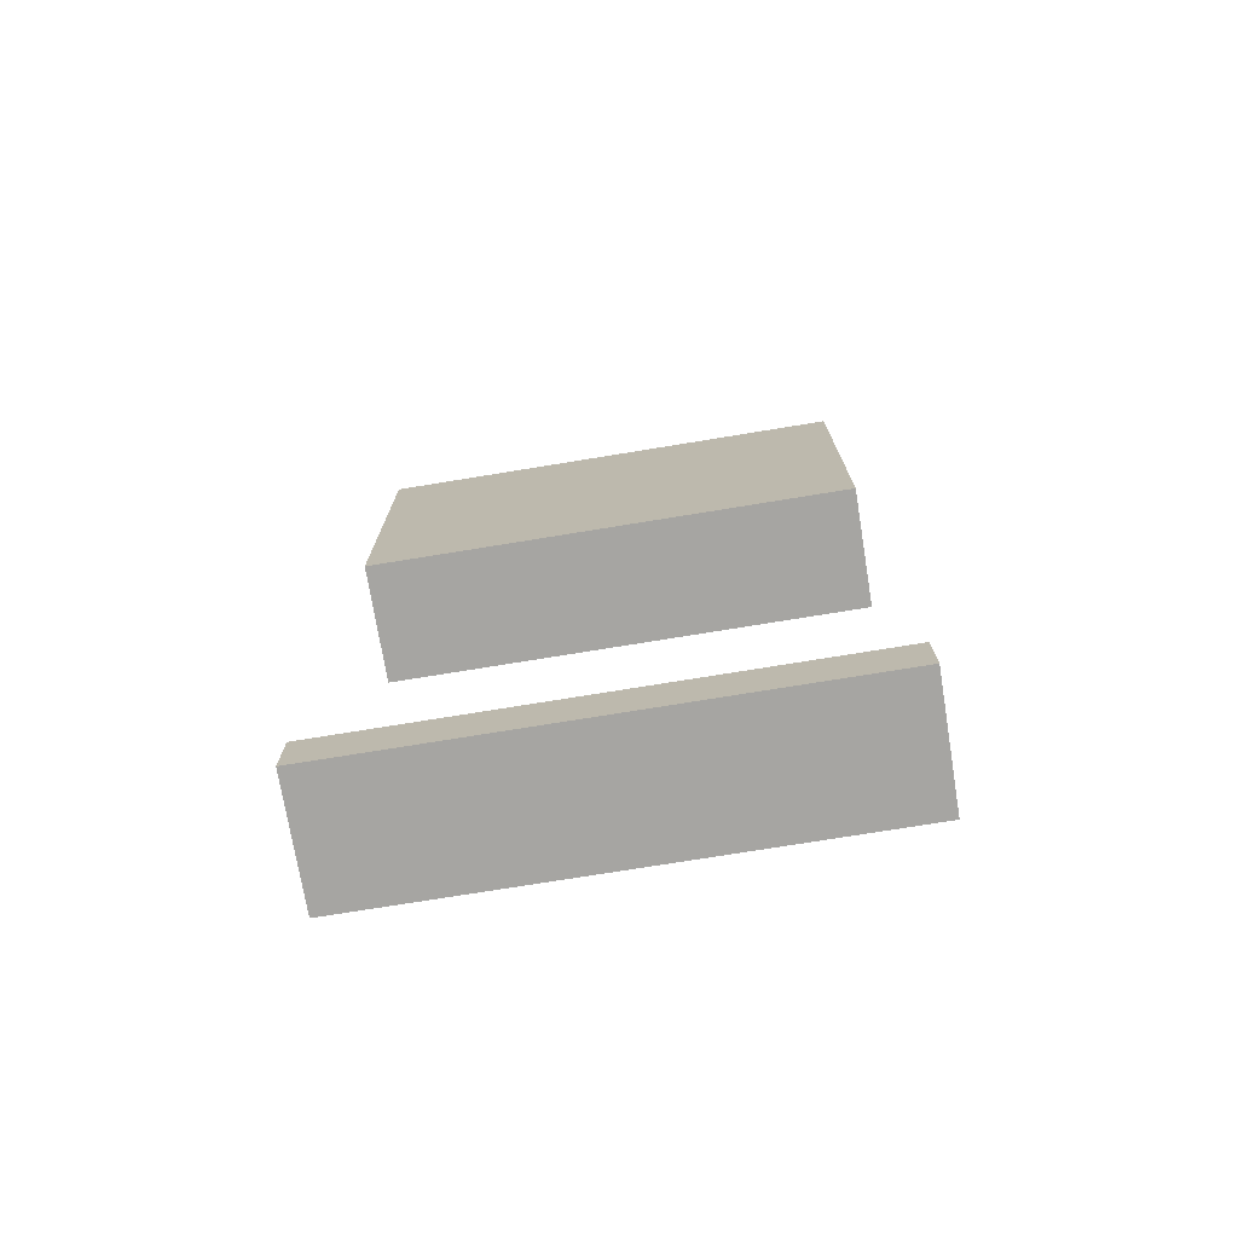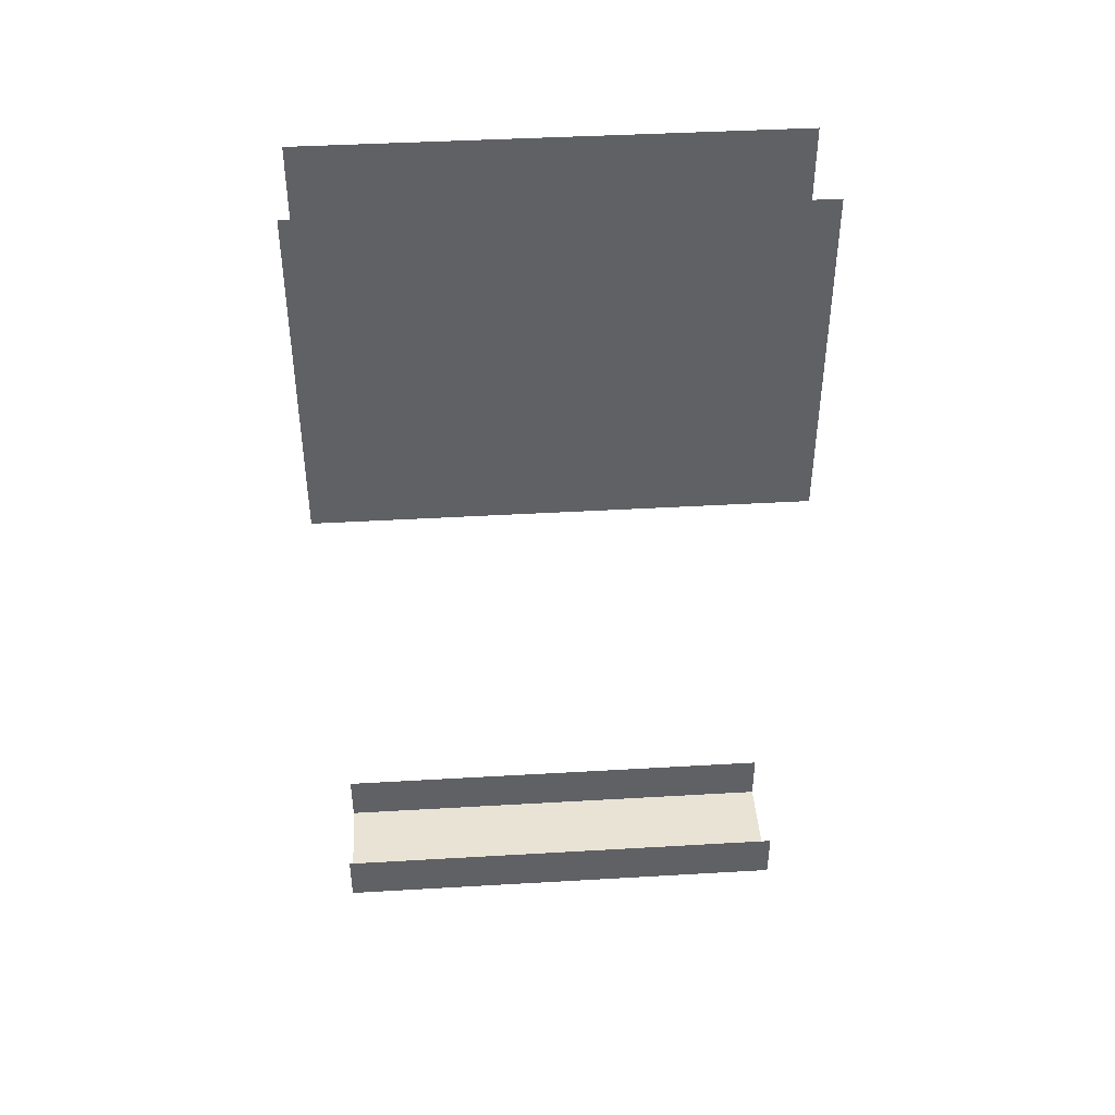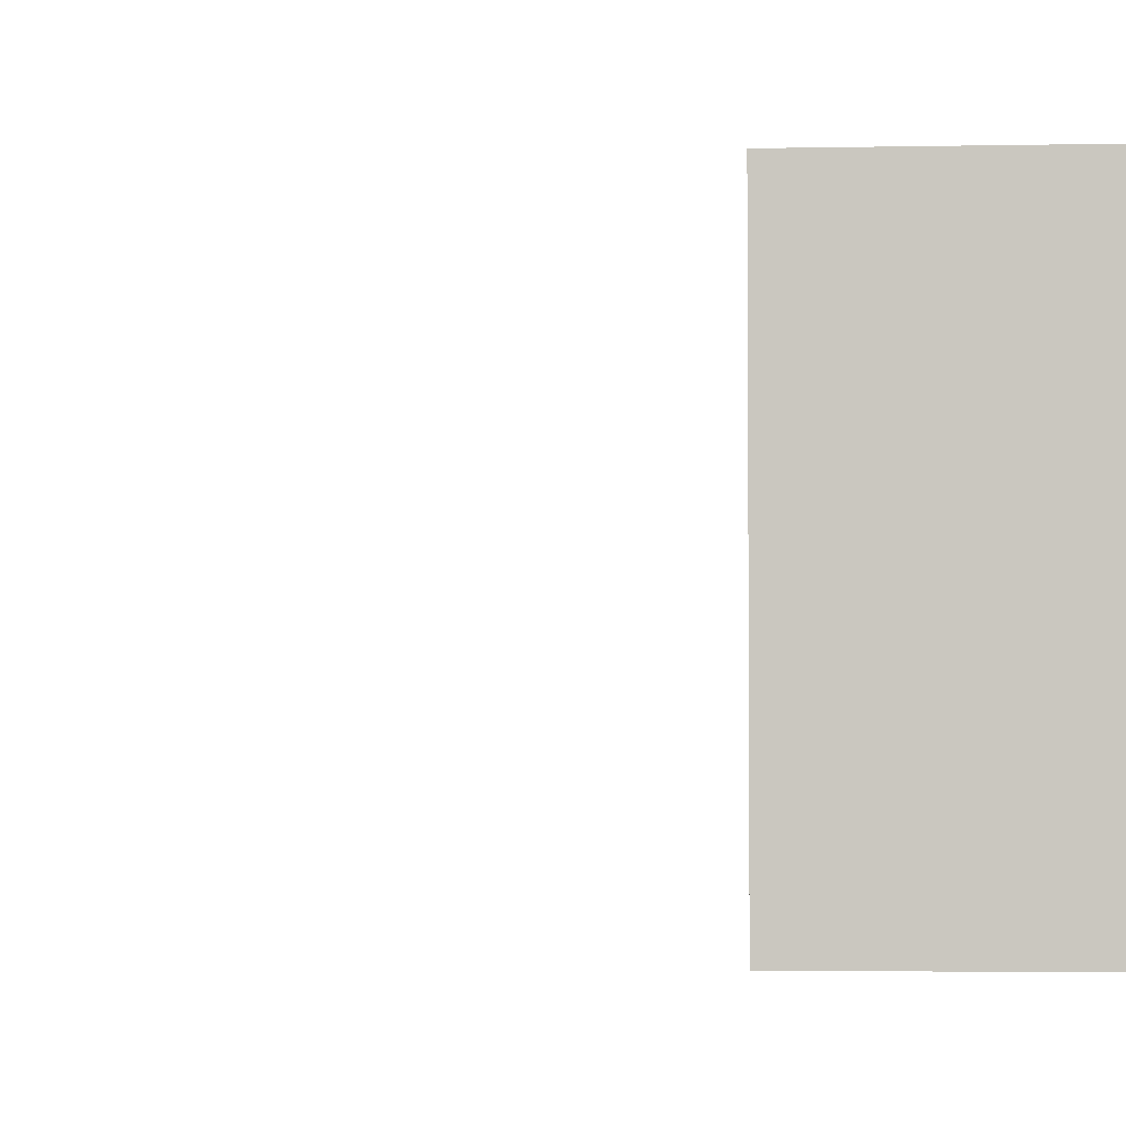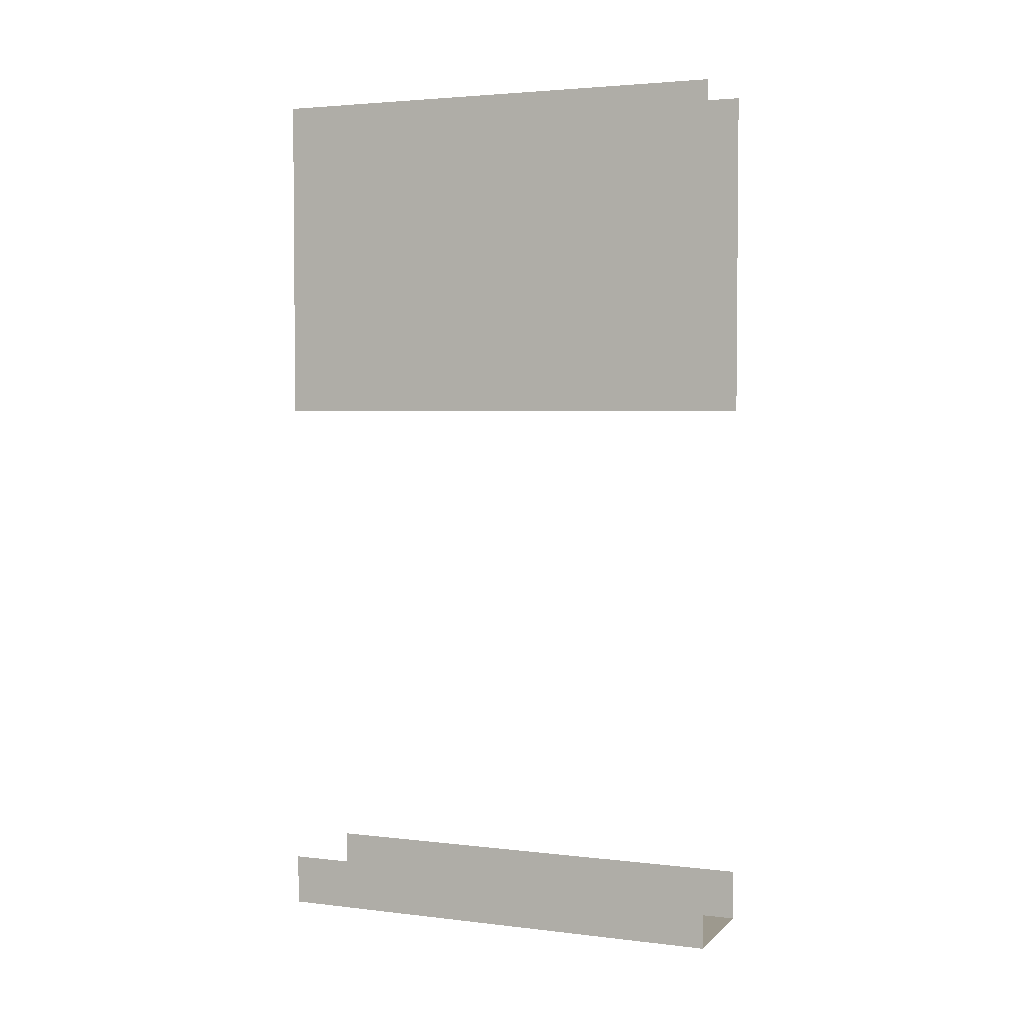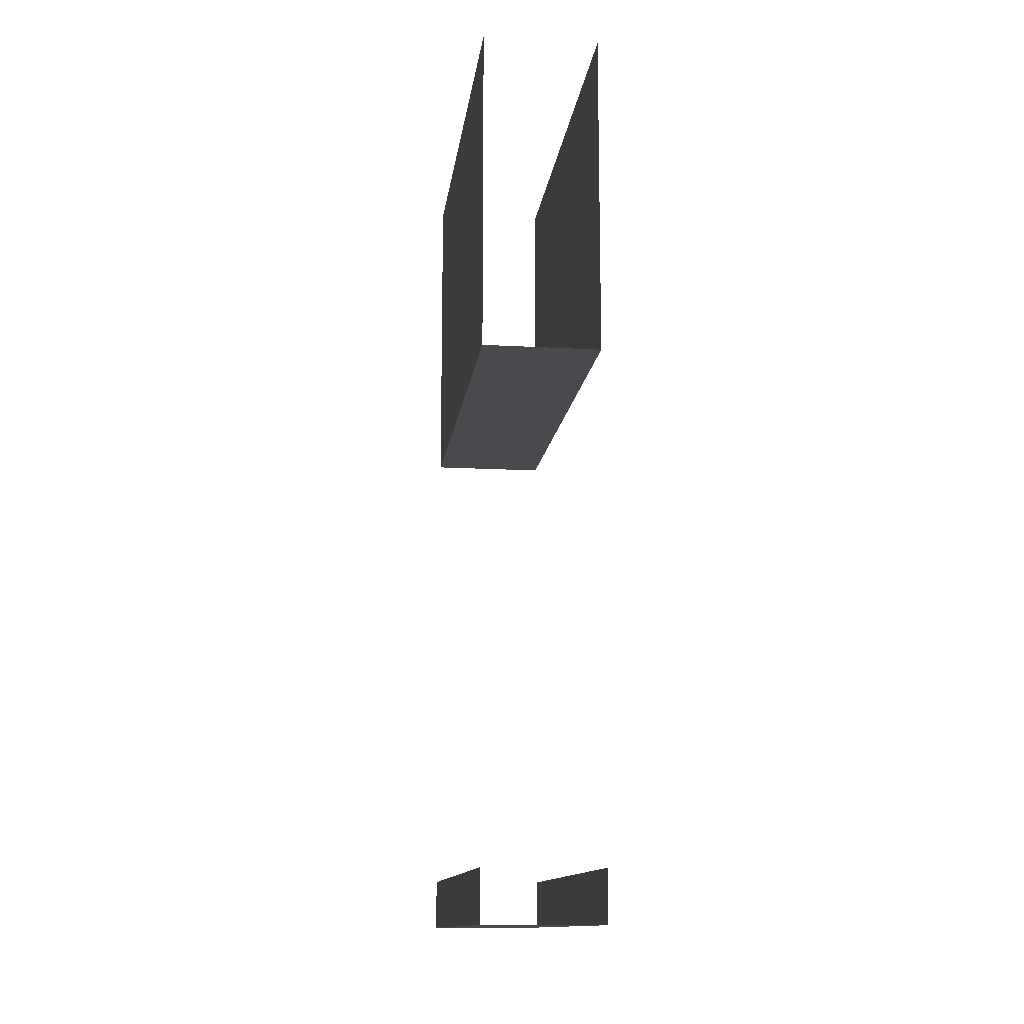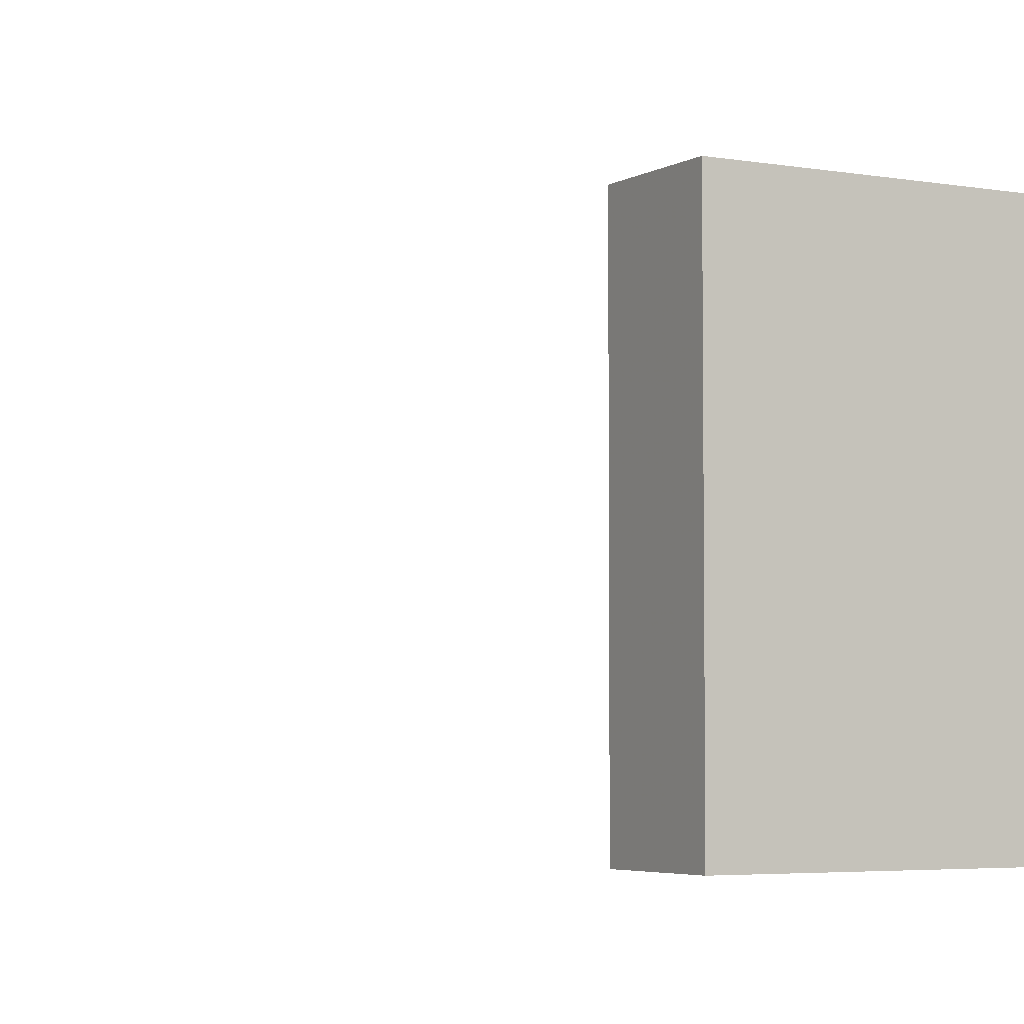
<metadata>
{"format":"obj","ext":"obj","renderer":"f3d","projection":"perspective","resolution":1024,"background":"white","views":[{"elev":-73.8,"azim":99.3,"up":"+Y"},{"elev":42.0,"azim":86.0,"up":"+Y"},{"elev":-3.1,"azim":94.0,"up":"+Z"},{"elev":3.3,"azim":-68.0,"up":"+Y"},{"elev":-13.4,"azim":-7.2,"up":"+Y"},{"elev":-4.4,"azim":60.2,"up":"+Z"}]}
</metadata>
<code>
v -0.25 -0.7031 0.5
v -0.5 -0.7031 0.5
v -0.5 -0.7031 -0.5
v -0.25 -0.7031 -0.5
v -0.25 0 0.5
v -0.25 0 -0.5
v -0.5 0 -0.5
v -0.5 0 0.5
v -0.5 -1.875 0.5
v -0.5 -1.766 0.5
v -0.5 -1.766 -0.5
v -0.5 -1.875 -0.5
v -0.25 -1.875 0.5
v -0.25 -1.875 -0.5
v -0.25 -1.766 0.5
v -0.25 -1.766 -0.5
f 1 2 3
f 1 3 4
f 9 12 13
f 13 12 14
f 1 4 5
f 5 4 6
f 7 3 2
f 7 2 8
f 9 10 11
f 9 11 12
f 13 14 15
f 15 14 16

</code>
